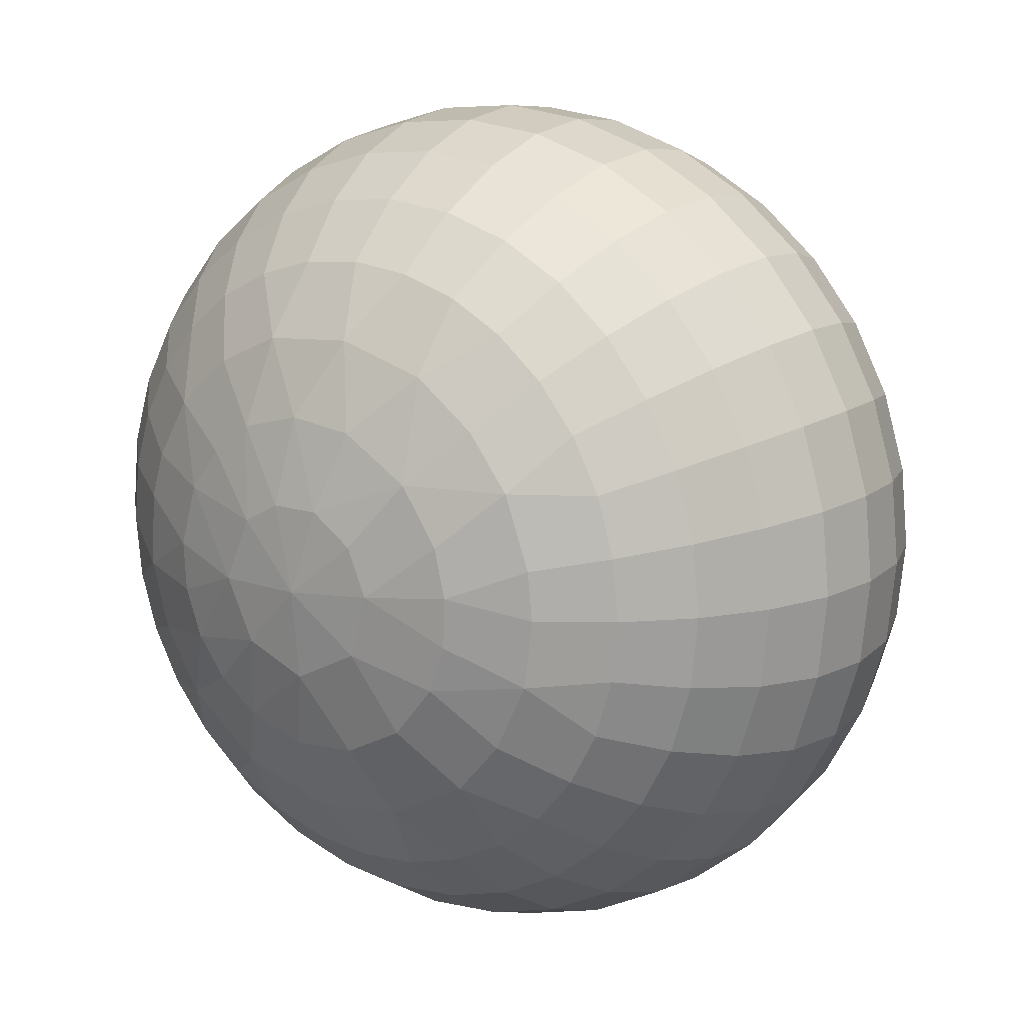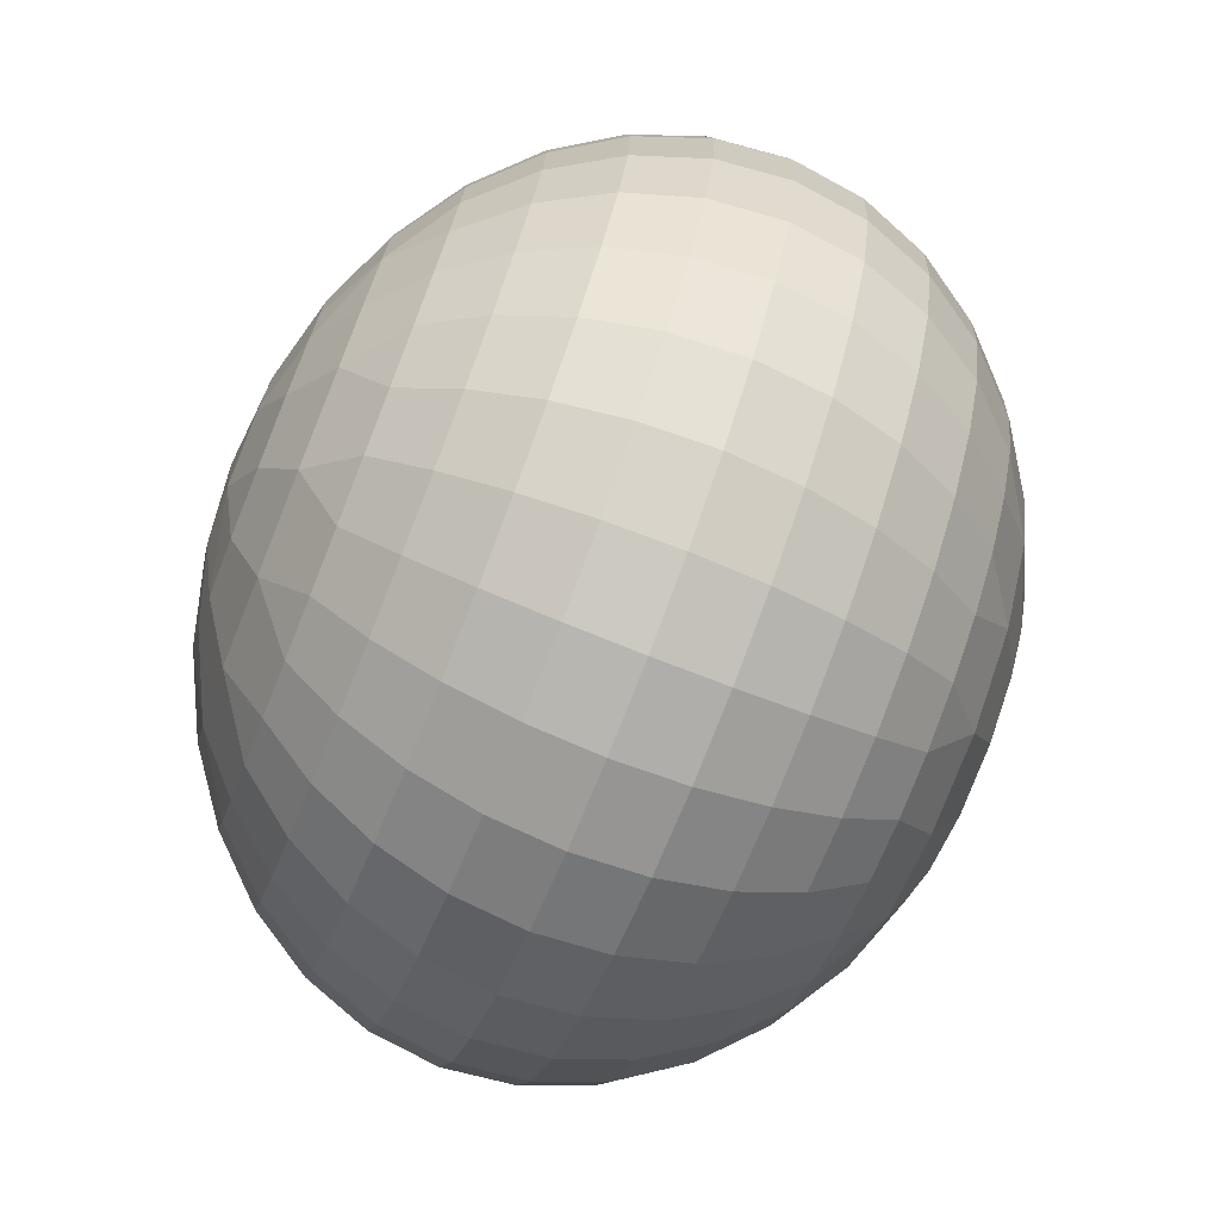
<metadata>
{"format":"obj","ext":"obj","renderer":"f3d","projection":"perspective","resolution":1024,"background":"white","views":[{"elev":15.3,"azim":35.9,"up":"+Z"},{"elev":-74.8,"azim":68.3,"up":"+Z"}]}
</metadata>
<code>
o 球
v 0.05134 0.691 0.5542
v 0 0.5869 0.7071
v 0 0.4611 0.8315
v 0 0.3176 0.9239
v 0 0.1619 0.9808
v 0 -0.4611 0.8315
v 0 -0.5869 0.7071
v 0.0503 -0.6919 0.552
v -0.0378 0.7665 0.3838
v -0.1379 0.5869 0.6935
v -0.1622 0.4611 0.8155
v -0.1802 0.3176 0.9061
v -0.1913 0.1619 0.9619
v -0.1951 -0 0.9808
v -0.1913 -0.1619 0.9619
v -0.1802 -0.3176 0.9061
v -0.1622 -0.4611 0.8155
v -0.1379 -0.5869 0.6935
v -0.03439 -0.7671 0.3821
v -0.05377 -0.8141 0.1883
v -0.1647 0.691 0.5317
v -0.2706 0.5869 0.6533
v -0.3182 0.4611 0.7682
v -0.3536 0.3176 0.8536
v -0.3753 0.1619 0.9061
v -0.3827 -0 0.9239
v -0.3753 -0.1619 0.9061
v -0.3536 -0.3176 0.8536
v -0.3182 -0.4611 0.7682
v -0.2706 -0.5869 0.6533
v -0.1585 -0.691 0.5336
v -0.0581 0.8004 0.1915
v -0.1794 0.7671 0.3386
v -0.3087 0.6901 0.4619
v -0.3928 0.5869 0.5879
v -0.4619 0.4611 0.6913
v -0.5133 0.3176 0.7682
v -0.5449 0.1619 0.8155
v -0.5556 -0 0.8315
v -0.5449 -0.1619 0.8155
v -0.5133 -0.3176 0.7682
v -0.4619 -0.4611 0.6913
v -0.3928 -0.5869 0.5879
v -0.3087 -0.6901 0.4619
v -0.1765 -0.7667 0.3418
v -0.14 -0.8141 0.14
v -0.2706 0.7668 0.2706
v -0.5 0.5869 0.5
v -0.5879 0.4611 0.5879
v -0.6533 0.3176 0.6533
v -0.6935 0.1619 0.6935
v -0.7071 -0 0.7071
v -0.6935 -0.1619 0.6935
v -0.6533 -0.3176 0.6533
v -0.5879 -0.4611 0.5879
v -0.5 -0.5869 0.5
v -0.2706 -0.7668 0.2706
v -0.4363 0.6897 0.3487
v -0.5879 0.5869 0.3928
v -0.6913 0.4611 0.4619
v -0.7682 0.3176 0.5133
v -0.8155 0.1619 0.5449
v -0.8315 -0 0.5556
v -0.8155 -0.1619 0.5449
v -0.7682 -0.3176 0.5133
v -0.6913 -0.4611 0.4619
v -0.5879 -0.5869 0.3928
v -0.4363 -0.6897 0.3487
v -0.3409 0.7671 0.1762
v -0.6533 0.5869 0.2706
v -0.7682 0.4611 0.3182
v -0.8536 0.3176 0.3536
v -0.9061 0.1619 0.3753
v -0.9239 -0 0.3827
v -0.9061 -0.1619 0.3753
v -0.8536 -0.3176 0.3536
v -0.7682 -0.4611 0.3182
v -0.6533 -0.5869 0.2706
v -0.5133 -0.6901 0.2126
v -0.3417 -0.767 0.175
v -0.3814 0.7671 0.03614
v -0.5336 0.691 0.1585
v -0.6935 0.5869 0.1379
v -0.8155 0.4611 0.1622
v -0.9061 0.3176 0.1802
v -0.9619 0.1619 0.1913
v -0.9808 -0 0.1951
v -0.9619 -0.1619 0.1913
v -0.9061 -0.3176 0.1802
v -0.8155 -0.4611 0.1622
v -0.6935 -0.5869 0.1379
v -0.5449 -0.6901 0.1084
v -0.5556 0.6901 -0
v -0.7071 0.5869 -0
v -0.8315 0.4611 -0
v -0.9239 0.3176 -0
v -0.9808 0.1619 -0
v -1 -0 -0
v -0.9808 -0.1619 -0
v -0.9239 -0.3176 -0
v -0.8315 -0.4611 -0
v -0.7071 -0.5869 -0
v -0.555 -0.6897 -0.06196
v -0.3808 -0.7674 0.03526
v -0.1954 0.8004 0.05928
v -0.3691 0.7665 -0.112
v -0.6935 0.5869 -0.1379
v -0.8155 0.4611 -0.1622
v -0.9061 0.3176 -0.1802
v -0.9619 0.1619 -0.1913
v -0.9808 -0 -0.1951
v -0.9619 -0.1619 -0.1913
v -0.9061 -0.3176 -0.1802
v -0.8155 -0.4611 -0.1622
v -0.6935 -0.5869 -0.1379
v -0.3753 -0.7668 -0.07466
v -0.5323 0.6897 -0.169
v -0.6533 0.5869 -0.2706
v -0.7682 0.4611 -0.3182
v -0.8536 0.3176 -0.3536
v -0.9061 0.1619 -0.3753
v -0.9239 -0 -0.3827
v -0.9061 -0.1619 -0.3753
v -0.8536 -0.3176 -0.3536
v -0.7682 -0.4611 -0.3182
v -0.6533 -0.5869 -0.2706
v -0.5133 -0.6901 -0.2126
v -0.3362 -0.7674 -0.1823
v -0.2005 -0.8144 -0.005638
v -0.4282 0.691 -0.3556
v -0.5879 0.5869 -0.3928
v -0.6913 0.4611 -0.4619
v -0.7682 0.3176 -0.5133
v -0.8155 0.1619 -0.5449
v -0.8315 -0 -0.5556
v -0.8155 -0.1619 -0.5449
v -0.7682 -0.3176 -0.5133
v -0.6913 -0.4611 -0.4619
v -0.5879 -0.5869 -0.3928
v -0.2932 0.7671 -0.2475
v -0.5 0.5869 -0.5
v -0.5879 0.4611 -0.5879
v -0.6533 0.3176 -0.6533
v -0.6935 0.1619 -0.6935
v -0.7071 -0 -0.7071
v -0.6935 -0.1619 -0.6935
v -0.6533 -0.3176 -0.6533
v -0.5879 -0.4611 -0.5879
v -0.5 -0.5869 -0.5
v -0.4271 -0.6897 -0.3599
v -0.2706 -0.7668 -0.2706
v -0.1547 0.8004 -0.127
v -0.3928 0.5869 -0.5879
v -0.4619 0.4611 -0.6913
v -0.5133 0.3176 -0.7682
v -0.5449 0.1619 -0.8155
v -0.5556 -0 -0.8315
v -0.5449 -0.1619 -0.8155
v -0.5133 -0.3176 -0.7682
v -0.4619 -0.4611 -0.6913
v -0.3928 -0.5869 -0.5879
v -0.1361 -0.8141 -0.1426
v -0.1808 0.7669 -0.3383
v -0.2567 0.6919 -0.4923
v -0.2706 0.5869 -0.6533
v -0.3182 0.4611 -0.7682
v -0.3536 0.3176 -0.8536
v -0.3753 0.1619 -0.9061
v -0.3827 -0 -0.9239
v -0.3753 -0.1619 -0.9061
v -0.3536 -0.3176 -0.8536
v -0.3182 -0.4611 -0.7682
v -0.2706 -0.5869 -0.6533
v -0.2567 -0.6919 -0.4923
v -0.1807 -0.767 -0.3381
v -0.1379 0.5869 -0.6935
v -0.1622 0.4611 -0.8155
v -0.1802 0.3176 -0.9061
v -0.1913 0.1619 -0.9619
v -0.1951 -0 -0.9808
v -0.1913 -0.1619 -0.9619
v -0.1802 -0.3176 -0.9061
v -0.1622 -0.4611 -0.8155
v -0.1379 -0.5869 -0.6935
v 0.005919 0.8004 -0.202
v -0.03855 0.7667 -0.3833
v -0.04752 0.6897 -0.5565
v -0 0.5869 -0.7071
v 0 0.4611 -0.8315
v -0 0.3176 -0.9239
v 0 0.1619 -0.9808
v 0 -0 -1
v 0 -0.1619 -0.9808
v 0 -0.3176 -0.9239
v 0 -0.4611 -0.8315
v -0 -0.5869 -0.7071
v -0.04486 -0.6907 -0.5551
v -0.04199 -0.7674 -0.3808
v 0.1379 0.5869 -0.6935
v 0.1622 0.4611 -0.8155
v 0.1802 0.3176 -0.9061
v 0.1913 0.1619 -0.9619
v 0.1951 -0 -0.9808
v 0.1913 -0.1619 -0.9619
v 0.1802 -0.3176 -0.9061
v 0.1622 -0.4611 -0.8155
v 0.1379 -0.5869 -0.6935
v 0.1159 0.767 -0.3661
v 0.1647 0.691 -0.5317
v 0.2706 0.5869 -0.6533
v 0.3182 0.4611 -0.7682
v 0.3536 0.3176 -0.8536
v 0.3753 0.1619 -0.9061
v 0.3827 -0 -0.9239
v 0.3753 -0.1619 -0.9061
v 0.3536 -0.3176 -0.8536
v 0.3182 -0.4611 -0.7682
v 0.2706 -0.5869 -0.6533
v 0.171 -0.6907 -0.53
v 0.1065 -0.7667 -0.3696
v 0.005638 -0.8144 -0.2005
v 0.3928 0.5869 -0.5879
v 0.4619 0.4611 -0.6913
v 0.5133 0.3176 -0.7682
v 0.5449 0.1619 -0.8155
v 0.5556 -0 -0.8315
v 0.5449 -0.1619 -0.8155
v 0.5133 -0.3176 -0.7682
v 0.4619 -0.4611 -0.6913
v 0.3928 -0.5869 -0.5879
v 0.3599 -0.6897 -0.4271
v 0.242 0.7671 -0.2971
v 0.3566 0.6919 -0.4255
v 0.5 0.5869 -0.5
v 0.5879 0.4611 -0.5879
v 0.6533 0.3176 -0.6533
v 0.6935 0.1619 -0.6935
v 0.7071 -0 -0.7071
v 0.6935 -0.1619 -0.6935
v 0.6533 -0.3176 -0.6533
v 0.5879 -0.4611 -0.5879
v 0.5 -0.5869 -0.5
v 0.244 -0.767 -0.2973
v 0.3182 0.7668 -0.2126
v 0.5879 0.5869 -0.3928
v 0.6913 0.4611 -0.4619
v 0.7682 0.3176 -0.5133
v 0.8155 0.1619 -0.5449
v 0.8315 -0 -0.5556
v 0.8155 -0.1619 -0.5449
v 0.7682 -0.3176 -0.5133
v 0.6913 -0.4611 -0.4619
v 0.5879 -0.5869 -0.3928
v 0.4619 -0.6901 -0.3087
v 0 0.7949 -0
v 0.1576 0.8003 -0.1222
v 0.4959 0.6897 -0.2568
v 0.6533 0.5869 -0.2706
v 0.7682 0.4611 -0.3182
v 0.8536 0.3176 -0.3536
v 0.9061 0.1619 -0.3753
v 0.9239 -0 -0.3827
v 0.9061 -0.1619 -0.3753
v 0.8536 -0.3176 -0.3536
v 0.7682 -0.4611 -0.3182
v 0.6533 -0.5869 -0.2706
v 0.3381 -0.767 -0.1807
v 0.1569 -0.8142 -0.122
v 0.3688 0.767 -0.1071
v 0.5449 0.6901 -0.1084
v 0.6935 0.5869 -0.1379
v 0.8155 0.4611 -0.1622
v 0.9061 0.3176 -0.1802
v 0.9619 0.1619 -0.1913
v 0.9808 -0 -0.1951
v 0.9619 -0.1619 -0.1913
v 0.9061 -0.3176 -0.1802
v 0.8155 -0.4611 -0.1622
v 0.6935 -0.5869 -0.1379
v 0.5365 -0.6897 -0.1552
v 0.3753 -0.7668 -0.07466
v 0.3827 0.7668 -0
v 0.5536 0.691 0.05776
v 0.7071 0.5869 -0
v 0.8315 0.4611 -0
v 0.9239 0.3176 -0
v 0.9808 0.1619 0
v 1 -0 0
v 0.9808 -0.1619 0
v 0.9239 -0.3176 0
v 0.8315 -0.4611 -0
v 0.7071 -0.5869 -0
v 0.5556 -0.6901 0
v 0.6935 0.5869 0.1379
v 0.8155 0.4611 0.1622
v 0.9061 0.3176 0.1802
v 0.9619 0.1619 0.1913
v 0.9808 -0 0.1951
v 0.9619 -0.1619 0.1913
v 0.9061 -0.3176 0.1802
v 0.8155 -0.4611 0.1622
v 0.6935 -0.5869 0.1379
v 0.5449 -0.6901 0.1084
v 0.3798 -0.7677 0.03741
v 0.1969 -0.8143 0.01939
v 0.1979 0.8003 0.02503
v 0.3661 0.767 0.1159
v 0.6533 0.5869 0.2706
v 0.7682 0.4611 0.3182
v 0.8536 0.3176 0.3536
v 0.9061 0.1619 0.3753
v 0.9239 -0 0.3827
v 0.9061 -0.1619 0.3753
v 0.8536 -0.3176 0.3536
v 0.7682 -0.4611 0.3182
v 0.6533 -0.5869 0.2706
v 0.3536 -0.7668 0.1464
v 0.4893 0.691 0.2652
v 0.5879 0.5869 0.3928
v 0.6913 0.4611 0.4619
v 0.7682 0.3176 0.5133
v 0.8155 0.1619 0.5449
v 0.8315 -0 0.5556
v 0.8155 -0.1619 0.5449
v 0.7682 -0.3176 0.5133
v 0.6913 -0.4611 0.4619
v 0.5879 -0.5869 0.3928
v 0.4865 -0.6907 0.2711
v 0.1518 -0.814 0.1245
v 0.2971 0.7671 0.242
v 0.3928 0.6901 0.3928
v 0.5 0.5869 0.5
v 0.5879 0.4611 0.5879
v 0.6533 0.3176 0.6533
v 0.6935 0.1619 0.6935
v 0.7071 -0 0.7071
v 0.6935 -0.1619 0.6935
v 0.6533 -0.3176 0.6533
v 0.5879 -0.4611 0.5879
v 0.5 -0.5869 0.5
v 0.3928 -0.6901 0.3928
v 0.1118 0.8003 0.1674
v 0.2126 0.7668 0.3182
v 0.3928 0.5869 0.5879
v 0.4619 0.4611 0.6913
v 0.5133 0.3176 0.7682
v 0.5449 0.1619 0.8155
v 0.5556 -0 0.8315
v 0.5449 -0.1619 0.8155
v 0.5133 -0.3176 0.7682
v 0.4619 -0.4611 0.6913
v 0.3928 -0.5869 0.5879
v 0.269 -0.768 0.2732
v 0.2568 0.6897 0.4959
v 0.2706 0.5869 0.6533
v 0.3182 0.4611 0.7682
v 0.3536 0.3176 0.8536
v 0.3753 0.1619 0.9061
v 0.3827 -0 0.9239
v 0.3753 -0.1619 0.9061
v 0.3536 -0.3176 0.8536
v 0.3182 -0.4611 0.7682
v 0.2706 -0.5869 0.6533
v 0.2539 -0.6907 0.4957
v 0.1111 0.7673 0.3663
v 0.1379 0.5869 0.6935
v 0.1622 0.4611 0.8155
v 0.1802 0.3176 0.9061
v 0.1913 0.1619 0.9619
v 0.1951 -0 0.9808
v 0.1913 -0.1619 0.9619
v 0.1802 -0.3176 0.9061
v 0.1622 -0.4611 0.8155
v 0.1379 -0.5869 0.6935
v 0.1145 -0.7671 0.3662
v -1e-06 -0 1
v -0 -0.1619 0.9808
v -0 -0.3176 0.9239
v 0.05742 -0.8143 0.1893
v 0 -0.83 -0
v 0.000214 0.8307 0.04435
v -0.000263 0.8118 0.07232
v 0.000224 0.7796 0.09188
v -0.03701 0.8277 0.0363
v -0.05798 0.8002 0.05791
v -0.06417 0.7793 0.06417
v -0.03787 0.8339 0
v -0.07232 0.8118 -0.000263
v -0.09188 0.7796 0.000224
v -0.0363 0.8277 -0.03701
v -0.05769 0.8008 -0.05743
v -0.06417 0.7793 -0.06417
v 0.003936 0.8403 0.005353
v -0.00293 0.8375 -0.02277
v 0 0.8236 -0.05761
v 0 0.8002 -0.08208
v -0 0.7793 -0.09075
v 0.03587 0.8277 -0.03742
v 0.05823 0.8002 -0.05763
v 0.06417 0.7793 -0.06417
v 0.04282 0.8312 -0.000237
v 0.07734 0.8076 0.000479
v 0.09075 0.7793 -0
v 0.03141 0.8309 0.03035
v 0.05419 0.8077 0.05461
v 0.06417 0.7793 0.06417
f 9 21 1
f 19 20 379
f 380 379 20
f 32 33 9
f 21 22 10
f 31 45 19
f 45 46 20
f 380 20 46
f 33 34 21
f 32 255 105
f 57 68 80
f 105 69 47
f 58 59 48
f 69 82 58
f 46 80 129
f 380 46 129
f 69 105 81
f 82 83 70
f 81 93 82
f 103 116 104
f 81 105 106
f 117 118 107
f 105 255 152
f 129 128 162
f 380 129 162
f 152 140 106
f 130 141 131
f 150 151 128
f 140 152 163
f 162 175 221
f 152 255 185
f 380 162 221
f 16 378 377 15
f 164 165 153
f 185 186 163
f 187 188 176
f 185 208 186
f 209 210 199
f 185 255 256
f 380 221 268
f 233 234 222
f 256 244 232
f 256 269 244
f 257 258 245
f 280 281 267
f 256 255 306
f 380 268 305
f 269 270 257
f 306 282 269
f 283 294 284
f 306 307 282
f 307 318 283
f 317 328 353
f 306 255 342
f 380 305 329
f 318 319 308
f 330 331 318
f 329 353 379
f 380 329 379
f 342 343 330
f 342 365 343
f 354 355 344
f 364 375 353
f 365 1 354
f 366 1 2
f 8 19 375
f 342 255 32
f 382 385 383
f 393 384 381
f 381 384 382
f 384 387 388
f 384 388 385
f 385 389 386
f 393 387 384
f 387 393 394
f 387 390 388
f 388 391 389
f 393 401 398
f 393 404 401
f 393 381 404
f 17 6 378 16
f 10 2 1 21
f 17 18 7 6
f 11 3 2 10
f 31 8 7 18
f 12 4 3 11
f 13 5 4 12
f 8 31 19
f 13 14 376 5
f 15 377 376 14
f 25 26 14 13
f 27 15 14 26
f 28 16 15 27
f 29 17 16 28
f 9 33 21
f 30 18 17 29
f 22 23 11 10
f 24 12 11 23
f 18 30 31
f 24 25 13 12
f 43 30 29 42
f 19 45 20
f 36 23 22 35
f 44 31 30 43
f 37 24 23 36
f 38 25 24 37
f 31 44 45
f 39 26 25 38
f 40 27 26 39
f 41 28 27 40
f 41 42 29 28
f 35 22 21 34
f 53 40 39 52
f 47 33 32 105
f 53 54 41 40
f 47 58 34 33
f 54 55 42 41
f 48 35 34 58
f 55 56 43 42
f 49 36 35 48
f 56 68 44 43
f 50 37 36 49
f 57 45 44 68
f 51 38 37 50
f 51 52 39 38
f 46 45 57
f 61 50 49 60
f 68 56 67
f 62 51 50 61
f 62 63 52 51
f 57 80 46
f 64 53 52 63
f 64 65 54 53
f 66 55 54 65
f 47 69 58
f 67 56 55 66
f 59 60 49 48
f 76 65 64 75
f 77 66 65 76
f 70 59 58 82
f 78 67 66 77
f 71 60 59 70
f 78 79 68 67
f 72 61 60 71
f 72 73 62 61
f 80 68 79
f 73 74 63 62
f 75 64 63 74
f 85 72 71 84
f 92 104 80 79
f 85 86 73 72
f 86 87 74 73
f 80 104 129
f 88 75 74 87
f 88 89 76 75
f 90 77 76 89
f 69 81 82
f 91 78 77 90
f 83 84 71 70
f 91 92 79 78
f 99 100 89 88
f 101 90 89 100
f 94 83 82 93
f 102 91 90 101
f 94 95 84 83
f 102 103 92 91
f 96 85 84 95
f 96 97 86 85
f 92 103 104
f 97 98 87 86
f 99 88 87 98
f 109 110 97 96
f 110 111 98 97
f 104 116 129
f 112 99 98 111
f 112 113 100 99
f 106 117 93 81
f 114 101 100 113
f 107 94 93 117
f 115 102 101 114
f 107 108 95 94
f 109 96 95 108
f 103 102 115
f 125 114 113 124
f 126 115 114 125
f 119 108 107 118
f 126 127 103 115
f 120 109 108 119
f 127 128 116 103
f 120 121 110 109
f 121 122 111 110
f 116 128 129
f 123 112 111 122
f 123 124 113 112
f 106 105 152
f 133 134 121 120
f 134 135 122 121
f 136 123 122 135
f 136 137 124 123
f 130 117 106 140
f 138 125 124 137
f 131 118 117 130
f 139 126 125 138
f 132 119 118 131
f 139 150 127 126
f 133 120 119 132
f 148 138 137 147
f 127 150 128
f 148 149 139 138
f 141 142 132 131
f 143 133 132 142
f 139 149 150
f 144 134 133 143
f 144 145 135 134
f 128 151 162
f 146 136 135 145
f 147 137 136 146
f 156 157 145 144
f 151 175 162
f 158 146 145 157
f 159 147 146 158
f 164 130 140 163
f 160 148 147 159
f 153 141 130 164
f 161 149 148 160
f 153 154 142 141
f 161 174 150 149
f 155 143 142 154
f 174 175 151 150
f 155 156 144 143
f 173 161 160 172
f 165 166 154 153
f 167 155 154 166
f 174 161 173
f 167 168 156 155
f 168 169 157 156
f 170 158 157 169
f 170 171 159 158
f 152 185 163
f 172 160 159 171
f 181 170 169 180
f 181 182 171 170
f 186 187 164 163
f 183 172 171 182
f 176 165 164 187
f 184 173 172 183
f 176 177 166 165
f 184 197 174 173
f 178 167 166 177
f 198 175 174 197
f 178 179 168 167
f 179 180 169 168
f 221 175 198
f 188 189 177 176
f 190 178 177 189
f 197 184 196
f 190 191 179 178
f 191 192 180 179
f 193 181 180 192
f 193 194 182 181
f 195 183 182 194
f 196 184 183 195
f 204 193 192 203
f 204 205 194 193
f 209 187 186 208
f 206 195 194 205
f 199 188 187 209
f 206 207 196 195
f 199 200 189 188
f 207 219 197 196
f 201 190 189 200
f 220 198 197 219
f 201 202 191 190
f 202 203 192 191
f 198 220 221
f 212 201 200 211
f 219 207 218
f 212 213 202 201
f 213 214 203 202
f 215 204 203 214
f 215 216 205 204
f 217 206 205 216
f 218 207 206 217
f 210 211 200 199
f 232 208 185 256
f 227 228 216 215
f 233 209 208 232
f 229 217 216 228
f 222 210 209 233
f 230 218 217 229
f 222 223 211 210
f 230 231 219 218
f 223 224 212 211
f 243 220 219 231
f 224 225 213 212
f 243 268 221 220
f 225 226 214 213
f 227 215 214 226
f 235 236 224 223
f 236 237 225 224
f 237 238 226 225
f 239 227 226 238
f 239 240 228 227
f 241 229 228 240
f 242 230 229 241
f 235 223 222 234
f 250 251 240 239
f 231 230 242
f 244 257 233 232
f 252 241 240 251
f 245 234 233 257
f 253 242 241 252
f 246 235 234 245
f 253 254 231 242
f 246 247 236 235
f 254 267 243 231
f 247 248 237 236
f 248 249 238 237
f 243 267 268
f 250 239 238 249
f 260 261 248 247
f 254 280 267
f 261 262 249 248
f 263 250 249 262
f 263 264 251 250
f 265 252 251 264
f 244 269 257
f 266 253 252 265
f 259 246 245 258
f 266 280 254 253
f 259 260 247 246
f 278 265 264 277
f 271 258 257 270
f 279 266 265 278
f 272 259 258 271
f 272 273 260 259
f 266 279 280
f 273 274 261 260
f 281 305 268 267
f 274 275 262 261
f 276 263 262 275
f 276 277 264 263
f 256 306 269
f 287 288 275 274
f 305 281 304
f 289 276 275 288
f 289 290 277 276
f 283 270 269 282
f 291 278 277 290
f 284 271 270 283
f 292 279 278 291
f 284 285 272 271
f 292 293 280 279
f 285 286 273 272
f 293 304 281 280
f 286 287 274 273
f 301 302 292 291
f 295 285 284 294
f 302 303 293 292
f 295 296 286 285
f 296 297 287 286
f 304 293 303
f 297 298 288 287
f 299 289 288 298
f 299 300 290 289
f 301 291 290 300
f 282 307 283
f 311 312 298 297
f 313 299 298 312
f 313 314 300 299
f 315 301 300 314
f 308 294 283 318
f 316 302 301 315
f 309 295 294 308
f 316 328 303 302
f 309 310 296 295
f 317 304 303 328
f 310 311 297 296
f 327 316 315 326
f 304 317 305
f 319 320 309 308
f 320 321 310 309
f 328 316 327
f 321 322 311 310
f 329 305 317 353
f 322 323 312 311
f 324 313 312 323
f 330 307 306 342
f 324 325 314 313
f 326 315 314 325
f 307 330 318
f 337 324 323 336
f 338 325 324 337
f 339 326 325 338
f 332 319 318 331
f 340 327 326 339
f 333 320 319 332
f 340 341 328 327
f 333 334 321 320
f 334 335 322 321
f 328 341 353
f 335 336 323 322
f 345 333 332 344
f 352 364 341 340
f 345 346 334 333
f 346 347 335 334
f 341 364 353
f 347 348 336 335
f 349 337 336 348
f 350 338 337 349
f 343 354 331 330
f 351 339 338 350
f 344 332 331 354
f 352 340 339 351
f 360 349 348 359
f 361 350 349 360
f 362 351 350 361
f 343 365 354
f 363 352 351 362
f 355 356 345 344
f 356 357 346 345
f 364 352 363
f 357 358 347 346
f 358 359 348 347
f 353 375 379
f 374 8 364 363
f 367 368 357 356
f 368 369 358 357
f 364 8 375
f 369 370 359 358
f 371 360 359 370
f 372 361 360 371
f 373 362 361 372
f 366 355 354 1
f 374 363 362 373
f 367 356 355 366
f 378 372 371 377
f 6 373 372 378
f 1 365 9
f 7 374 373 6
f 2 3 367 366
f 3 4 368 367
f 374 7 8
f 4 5 369 368
f 5 376 370 369
f 375 19 379
f 377 371 370 376
f 32 9 365 342
f 396 391 390 395
f 382 384 385
f 383 385 386
f 385 388 389
f 389 391 392
f 387 394 390
f 388 390 391
f 396 397 392 391
f 398 399 396 395
f 390 394 395
f 394 393 398
f 395 394 398
f 400 397 396 399
f 403 400 399 402
f 399 398 402
f 404 405 402 401
f 398 401 402
f 406 403 402 405
f 381 382 405 404
f 405 382 383
f 406 405 383

</code>
